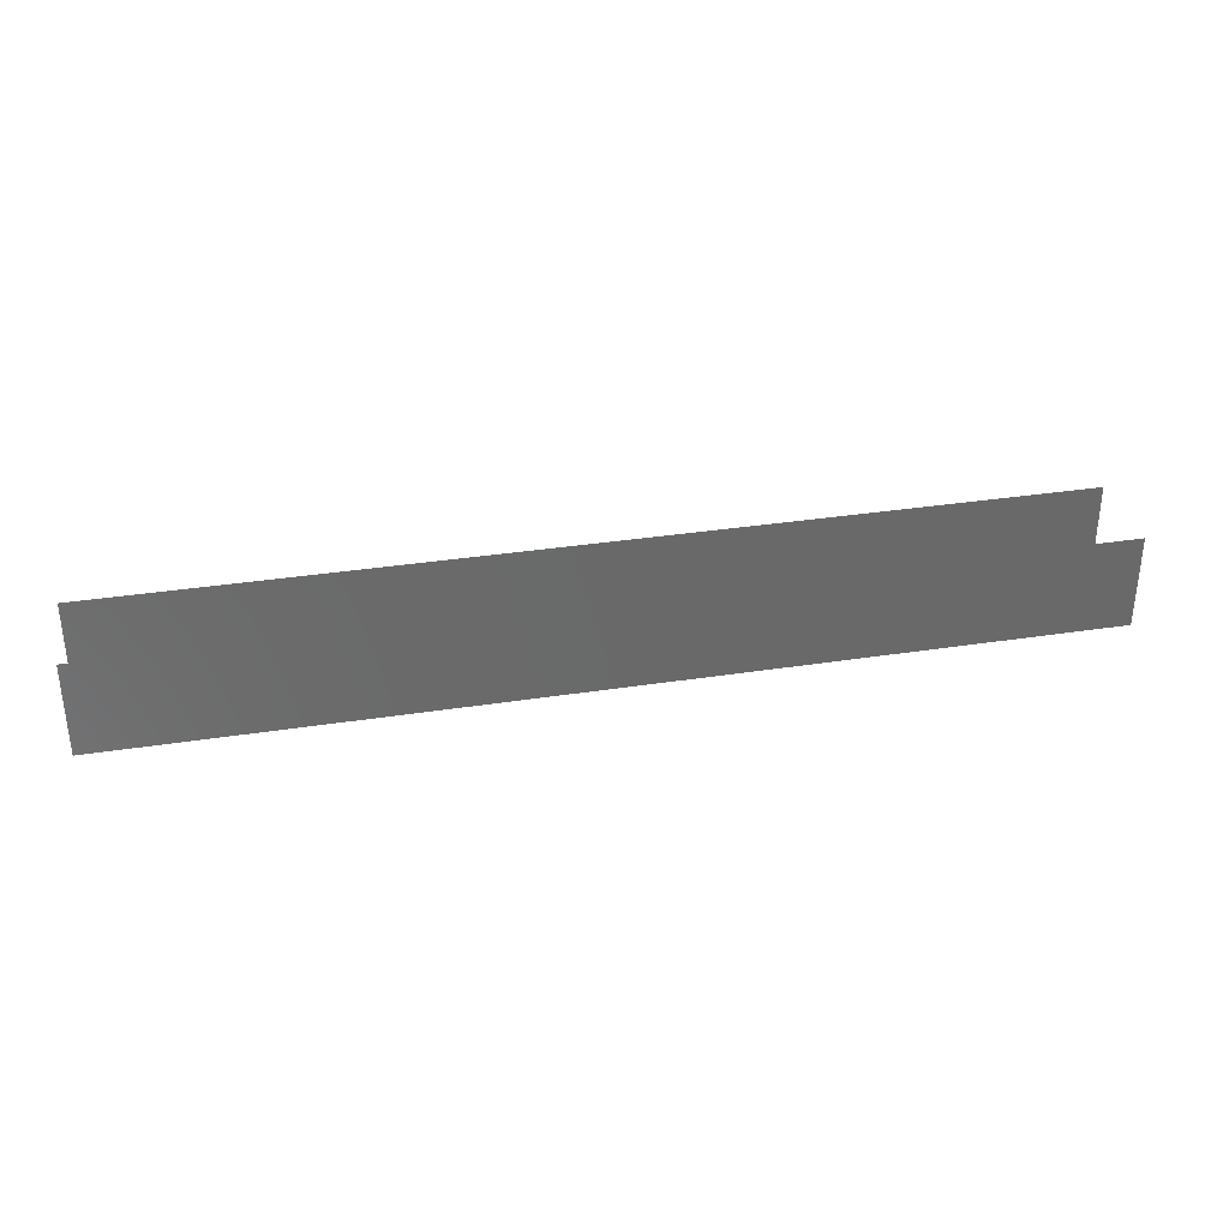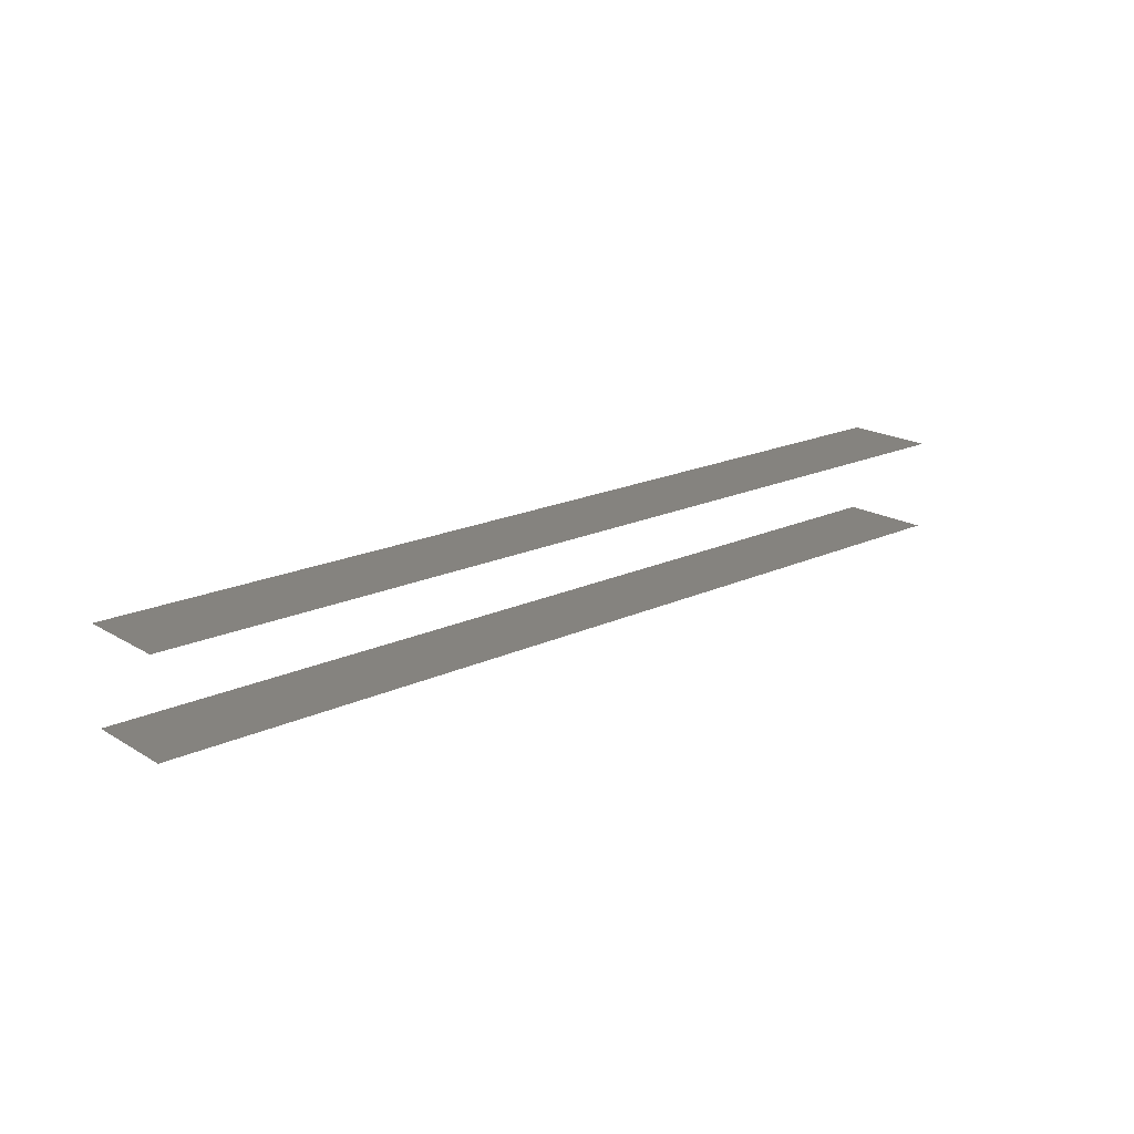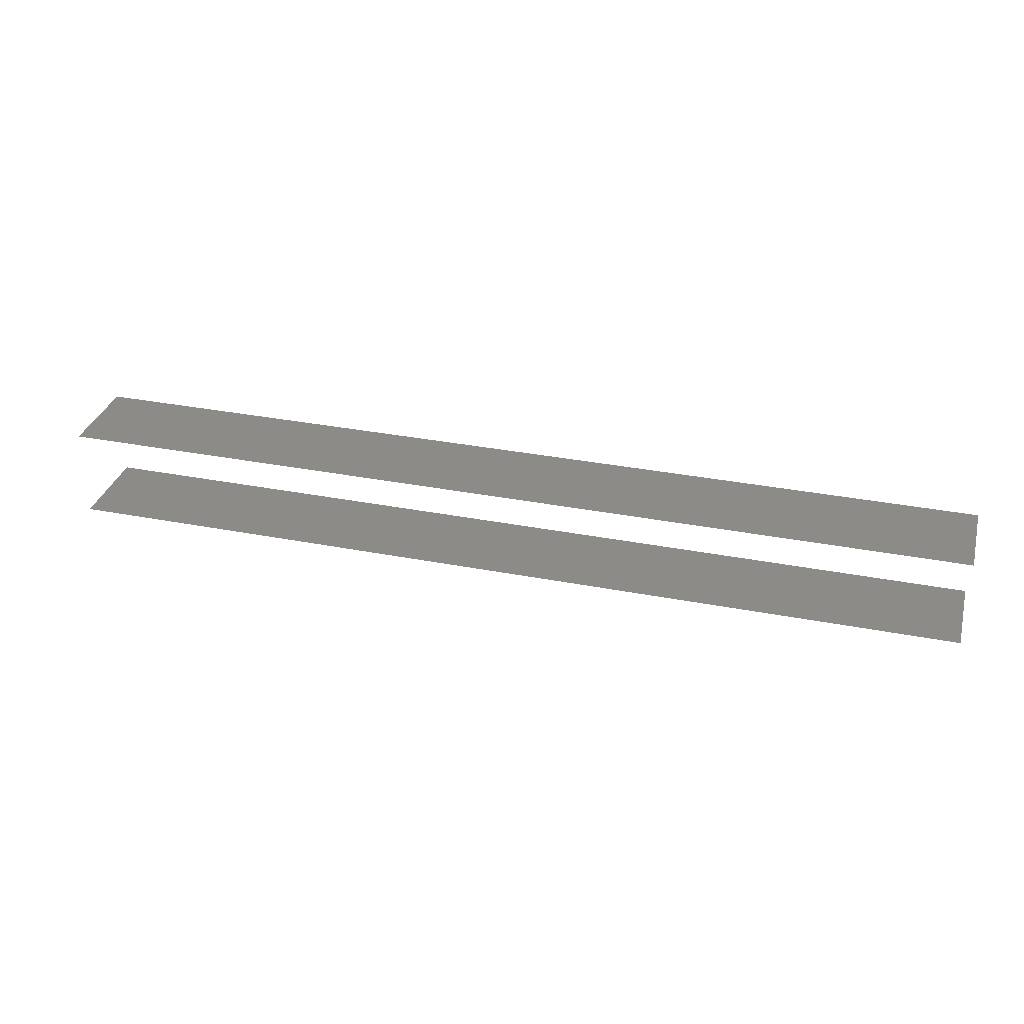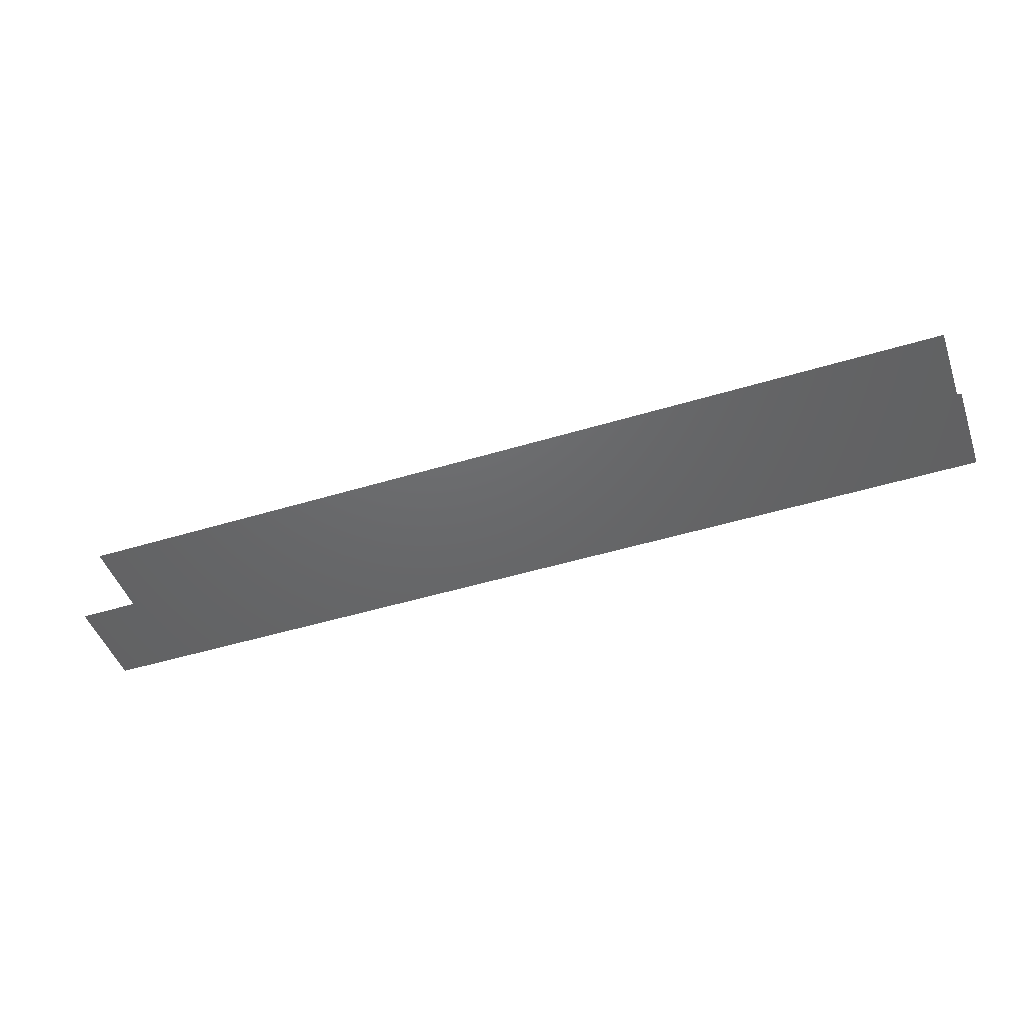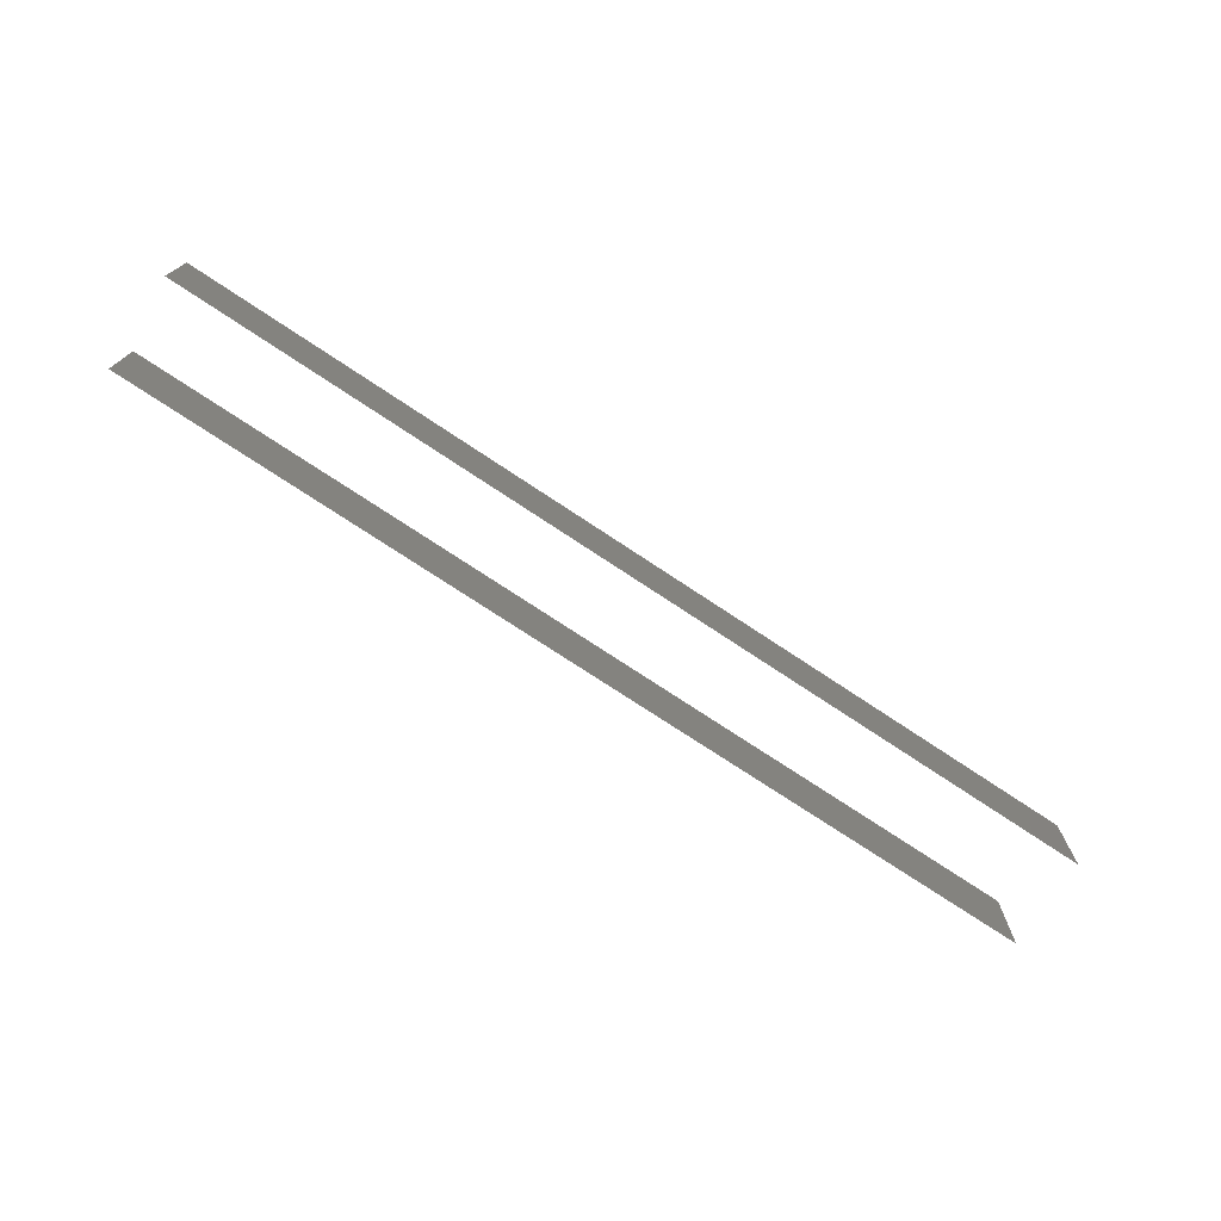
<metadata>
{"format":"stl","ext":"stl","renderer":"f3d","projection":"perspective","resolution":1024,"background":"white","views":[{"elev":33.5,"azim":168.0,"up":"+Y"},{"elev":18.8,"azim":138.6,"up":"+Z"},{"elev":32.5,"azim":-164.8,"up":"+Z"},{"elev":-47.1,"azim":-160.9,"up":"+Z"},{"elev":-73.7,"azim":146.3,"up":"+Y"}]}
</metadata>
<code>
# stl→obj: 8 verts, 4 faces
v -71.17 -32.97 133.2
v -71.17 -24.55 133.2
v 14.49 -24.55 133.2
v 14.49 -32.97 133.2
v -71.17 -32.97 124.8
v 14.49 -32.97 124.8
v 14.49 -24.55 124.8
v -71.17 -24.55 124.8
f 1 2 3
f 1 3 4
f 5 6 7
f 5 7 8

</code>
